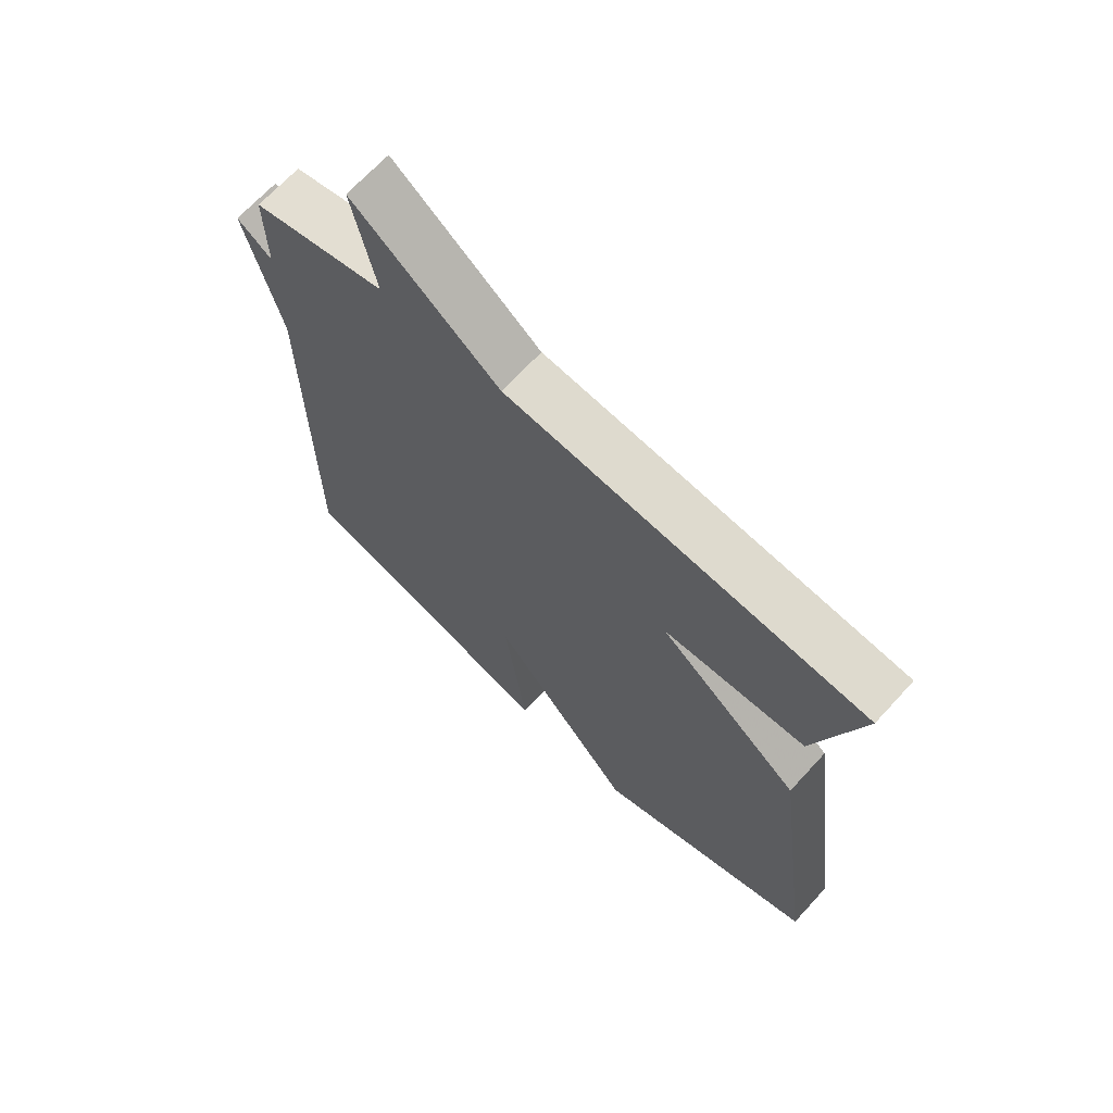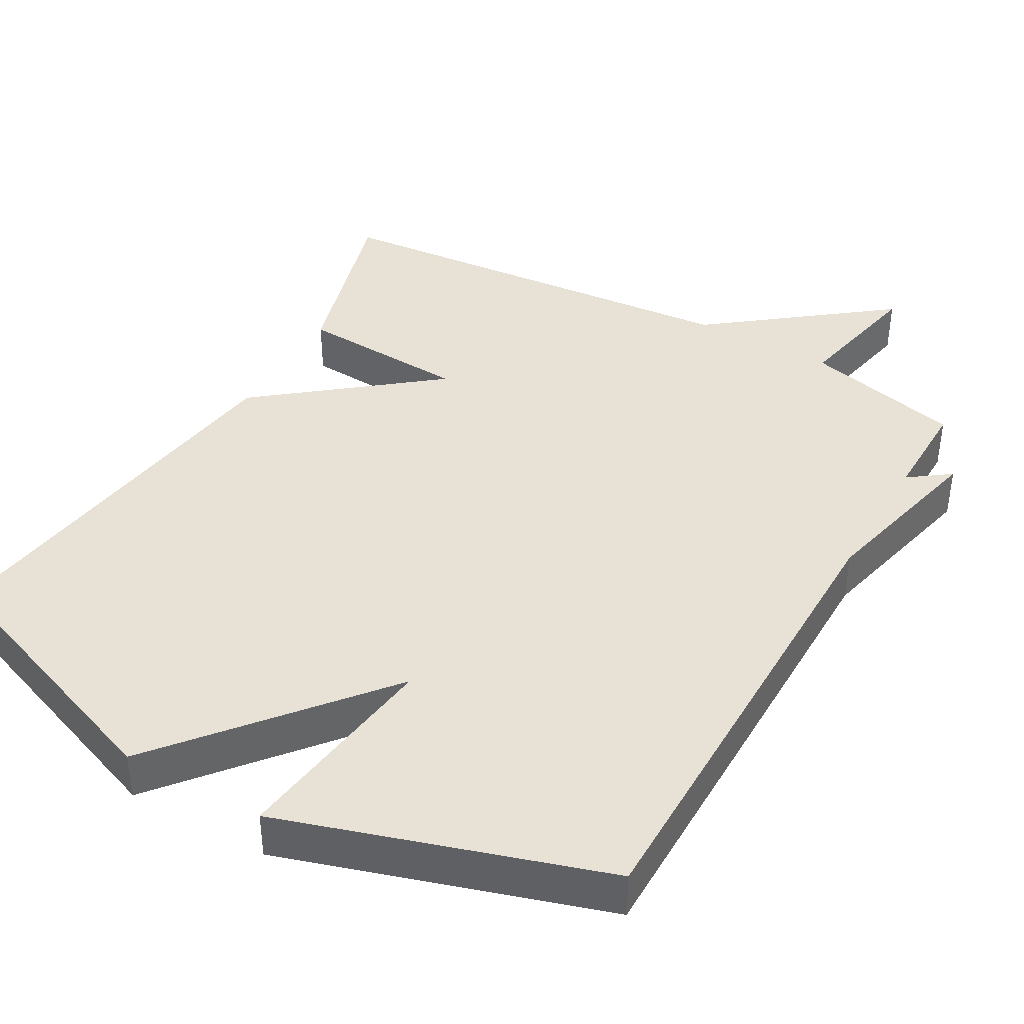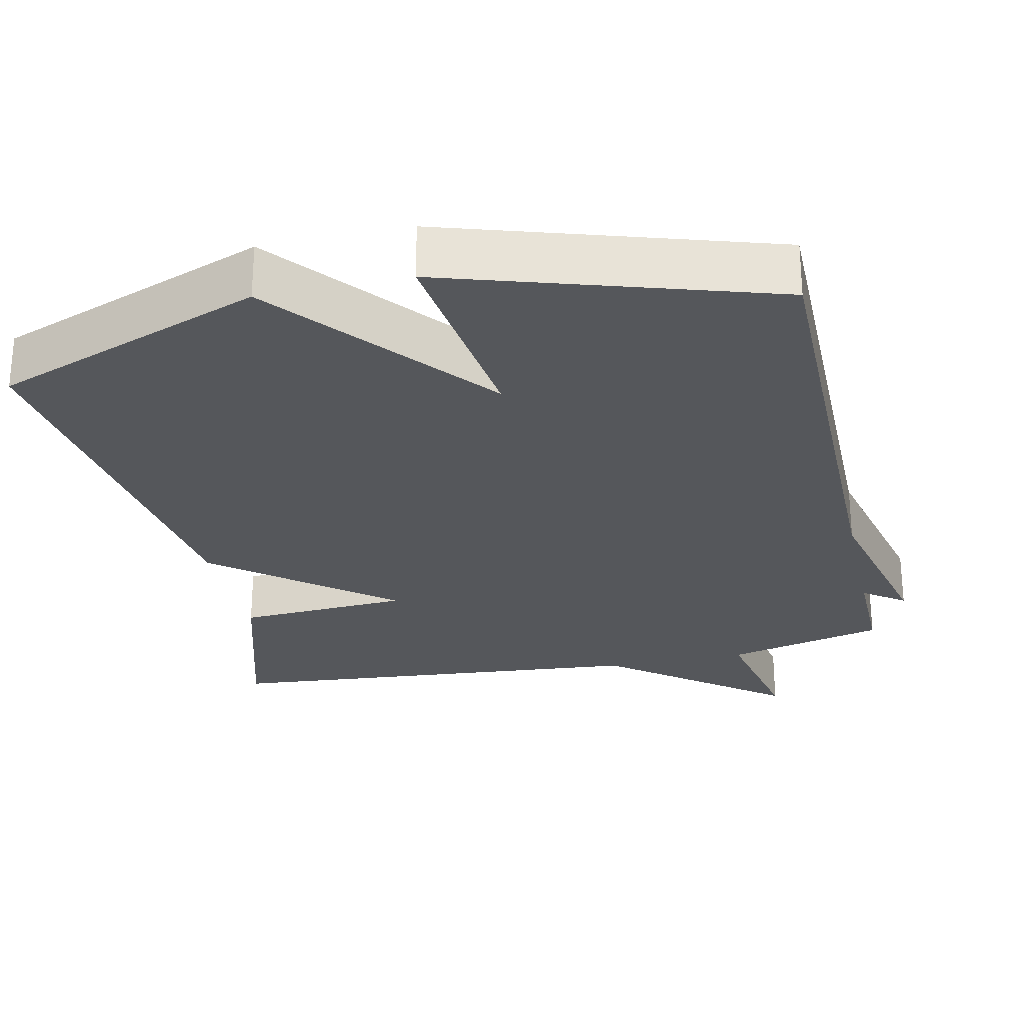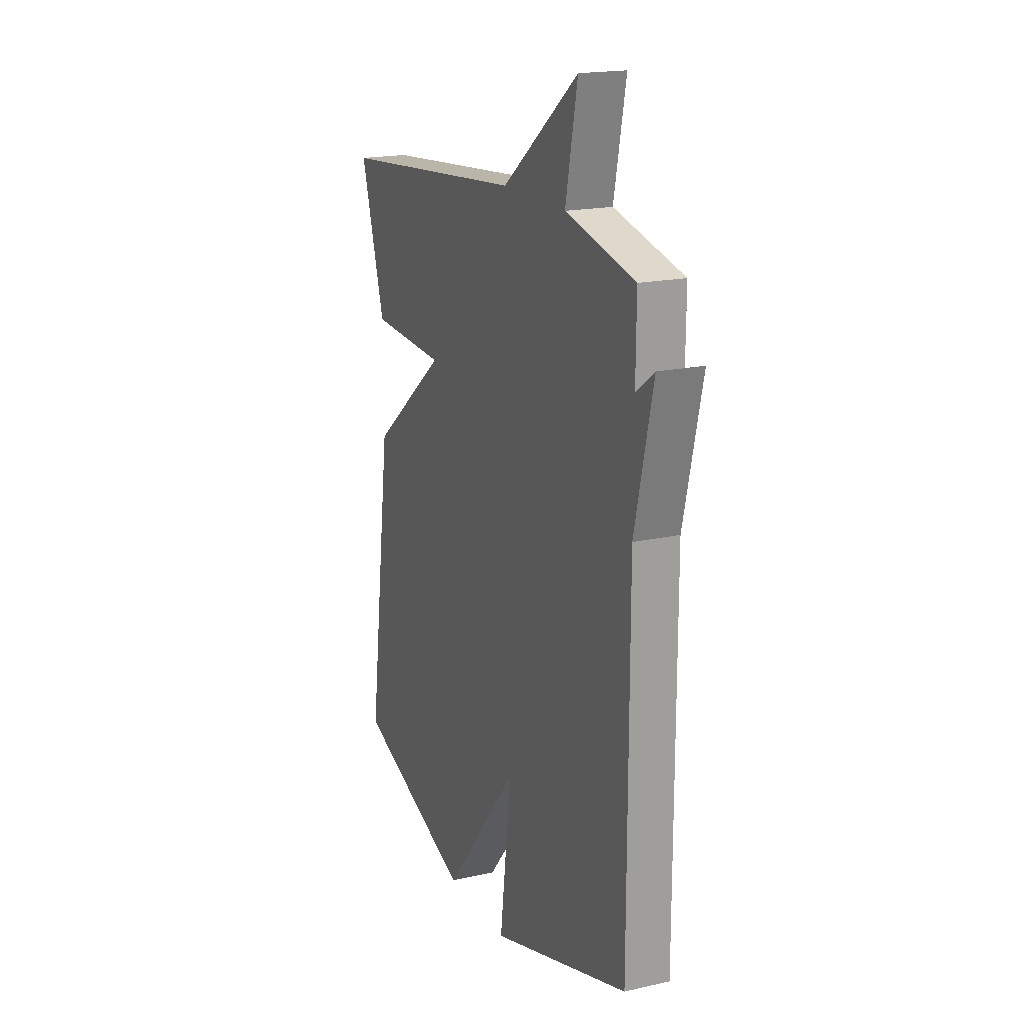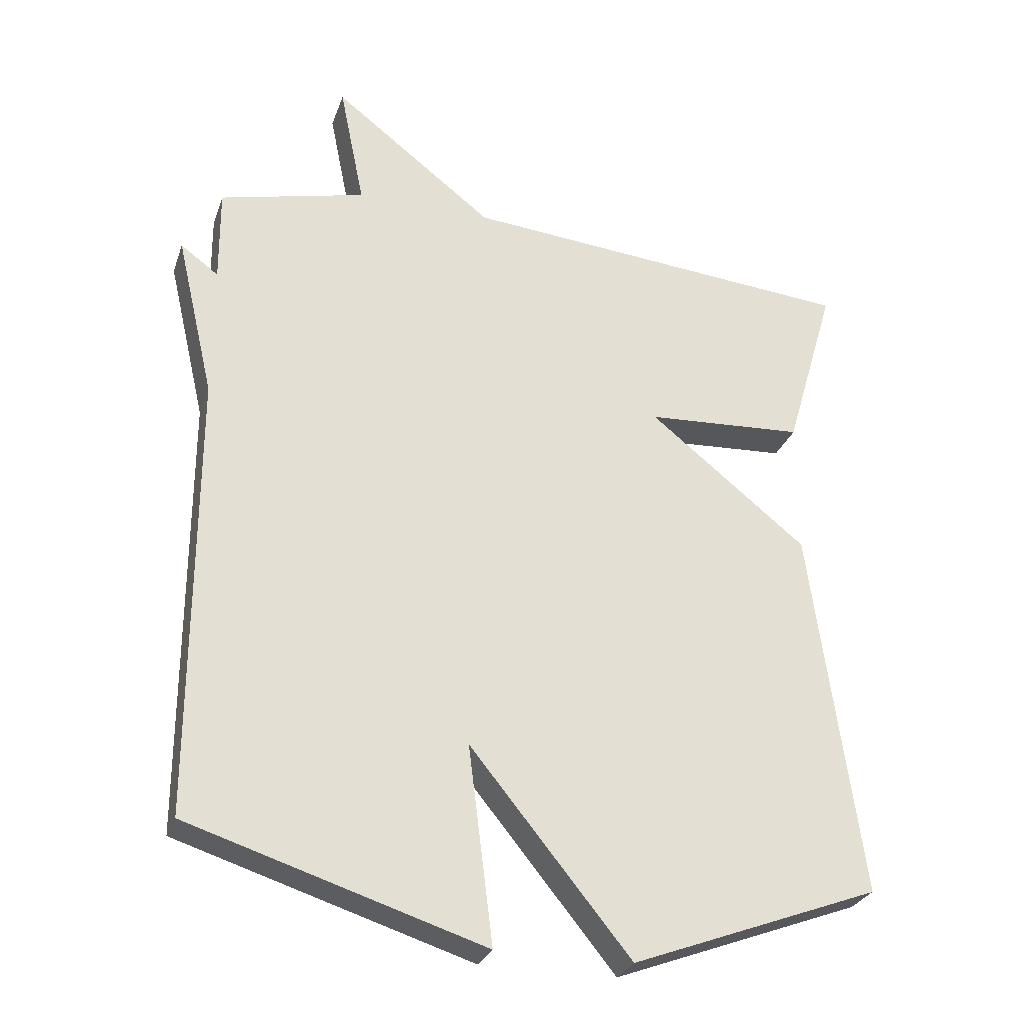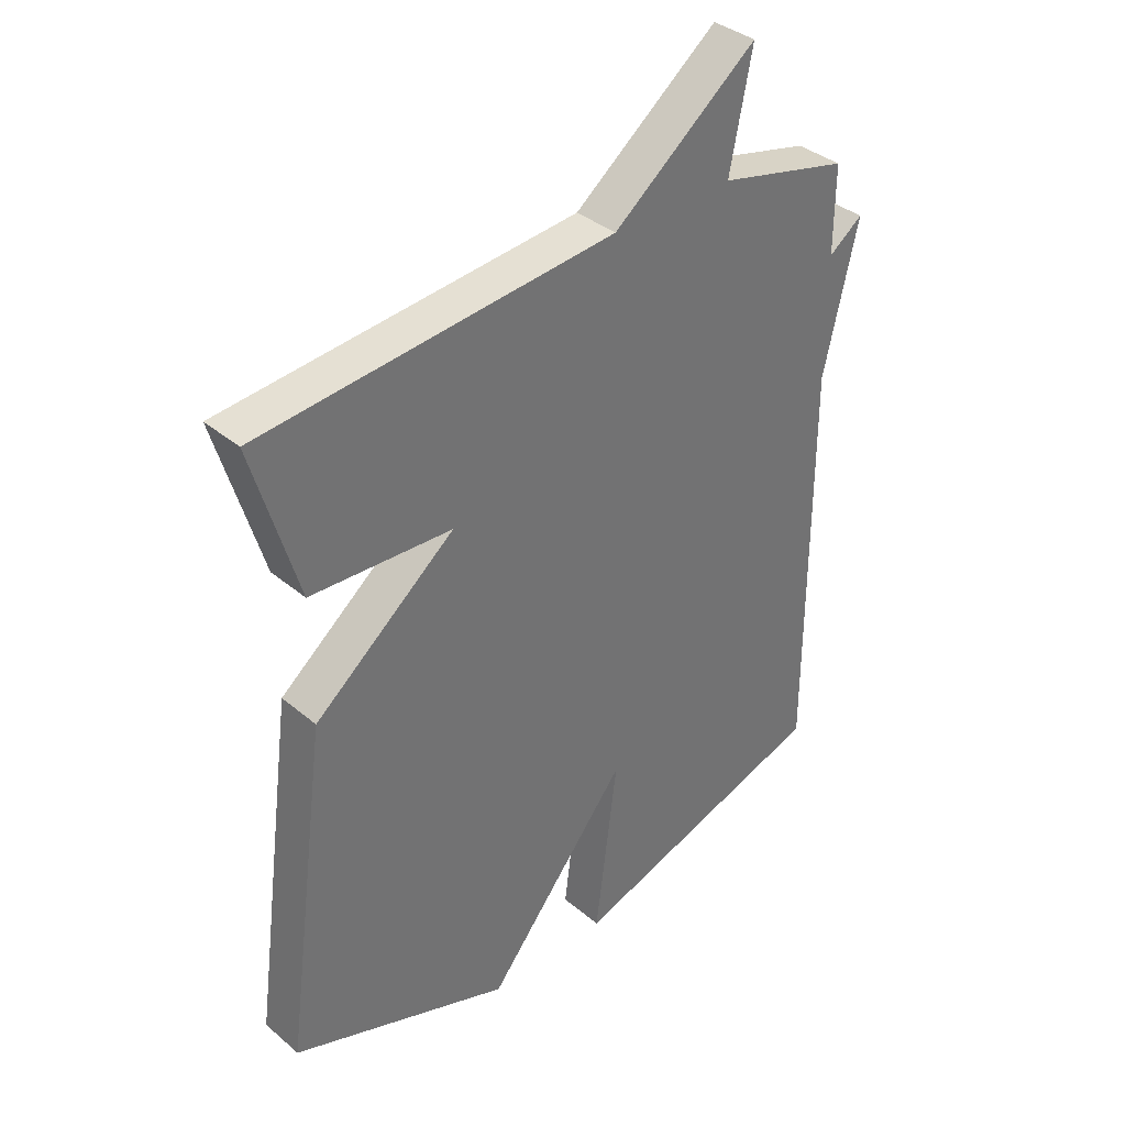
<metadata>
{"format":"obj","ext":"obj","renderer":"f3d","projection":"perspective","resolution":1024,"background":"white","views":[{"elev":68.5,"azim":42.6,"up":"+Z"},{"elev":40.2,"azim":-150.3,"up":"+Y"},{"elev":-26.7,"azim":-167.5,"up":"+Y"},{"elev":18.6,"azim":-113.4,"up":"+Z"},{"elev":-28.4,"azim":-17.2,"up":"+Z"},{"elev":36.8,"azim":137.2,"up":"+Z"}]}
</metadata>
<code>
v 0.5 0.07 -0.5
v 0.135 0.07 -0.637
v -0.101 0.07 -0.347
v -0.065 0.07 -0.637
v -0.5 0.07 -0.5
v -0.499 0.07 0.159
v -0.555 0.07 0.4
v -0.499 0.07 0.359
v -0.5 0.07 0.5
v -0.284 0.07 0.552
v -0.321 0.07 0.736
v -0.084 0.07 0.552
v 0.5 0.07 0.5
v 0.426 0.07 0.247
v 0.193 0.07 0.234
v 0.426 0.07 0.047
v 0.5 0 -0.5
v 0.135 0 -0.637
v -0.101 0 -0.347
v -0.065 0 -0.637
v -0.5 0 -0.5
v -0.499 0 0.159
v -0.555 0 0.4
v -0.499 0 0.359
v -0.5 0 0.5
v -0.284 0 0.552
v -0.321 0 0.736
v -0.084 0 0.552
v 0.5 0 0.5
v 0.426 0 0.247
v 0.193 0 0.234
v 0.426 0 0.047
f 1 2 3
f 16 1 3
f 15 16 3
f 12 13 14 15
f 12 15 3
f 11 12 3
f 10 11 3
f 10 3 4
f 9 10 4
f 8 9 4
f 6 7 8 4
f 4 5 6
f 19 18 17
f 19 17 32
f 19 32 31
f 31 30 29 28
f 19 31 28
f 19 28 27
f 19 27 26
f 20 19 26
f 20 26 25
f 20 25 24
f 20 24 23 22
f 22 21 20
f 1 17 18 2
f 2 18 19 3
f 3 19 20 4
f 4 20 21 5
f 5 21 22 6
f 6 22 23 7
f 7 23 24 8
f 8 24 25 9
f 9 25 26 10
f 10 26 27 11
f 11 27 28 12
f 12 28 29 13
f 13 29 30 14
f 14 30 31 15
f 15 31 32 16
f 16 32 17 1

</code>
